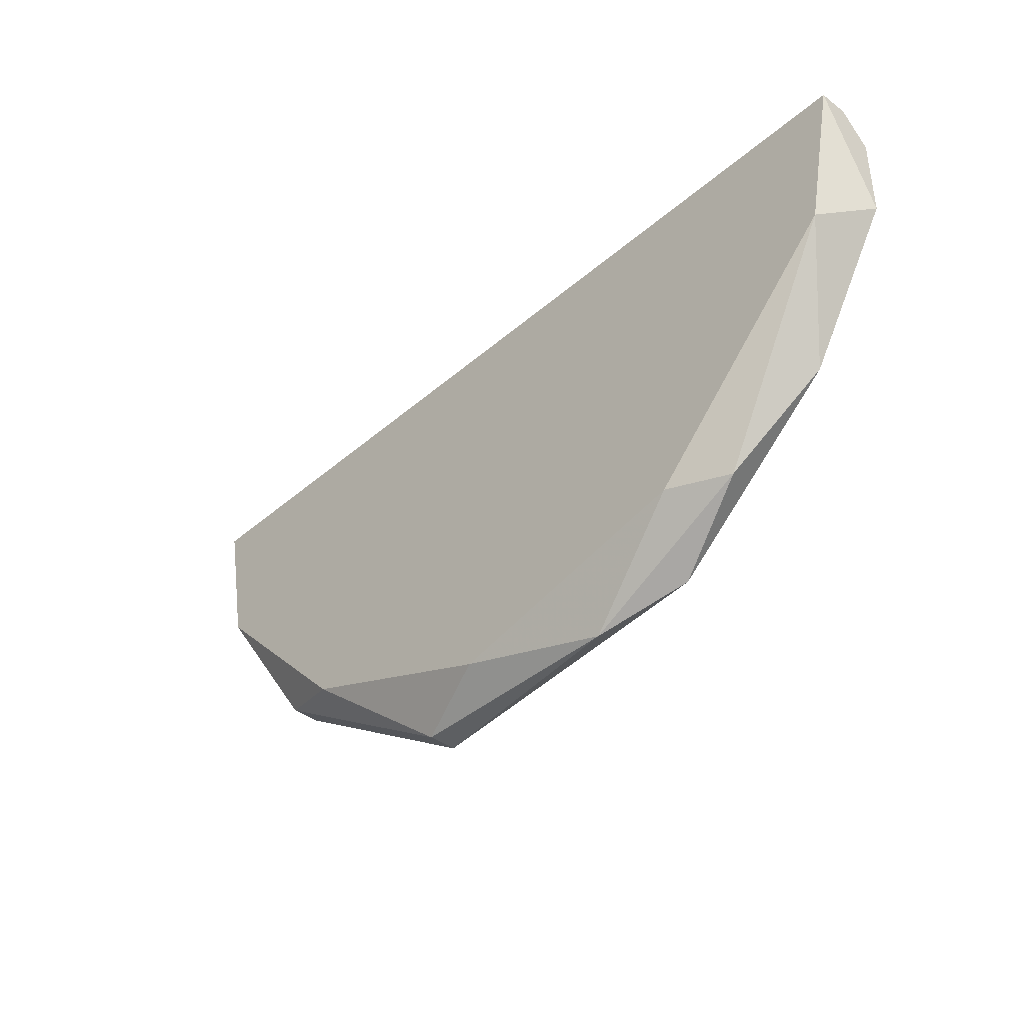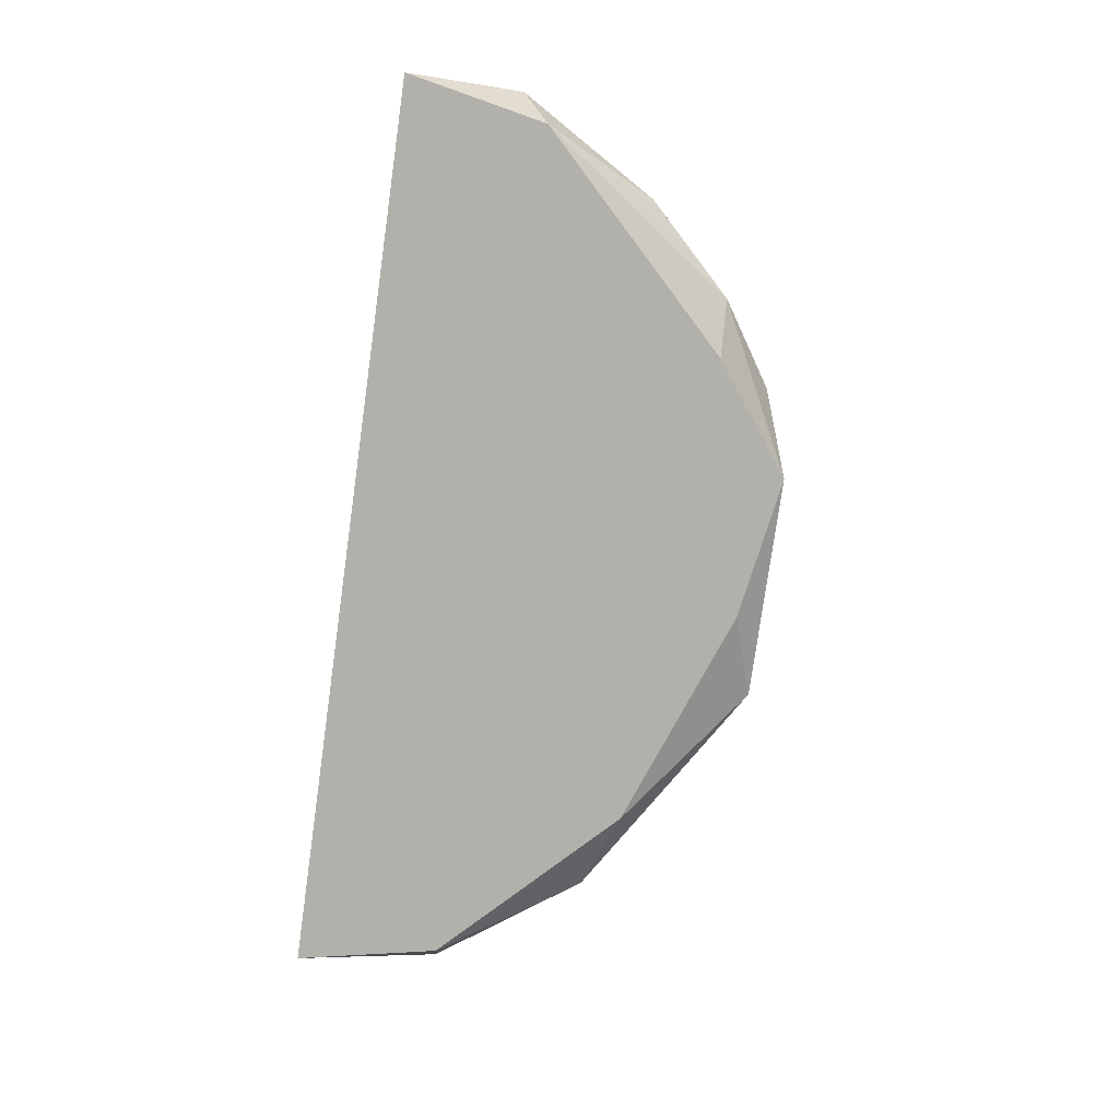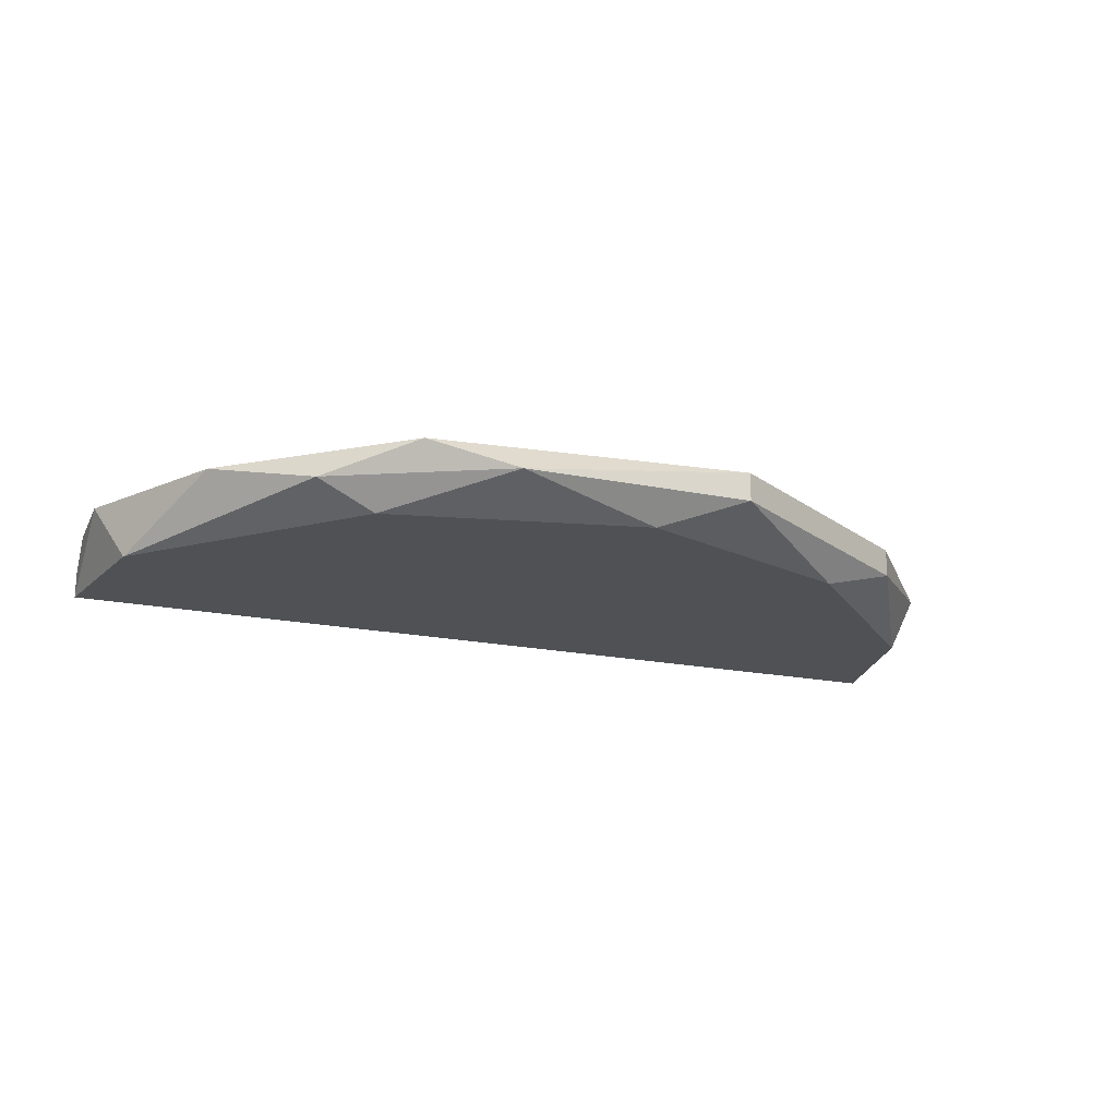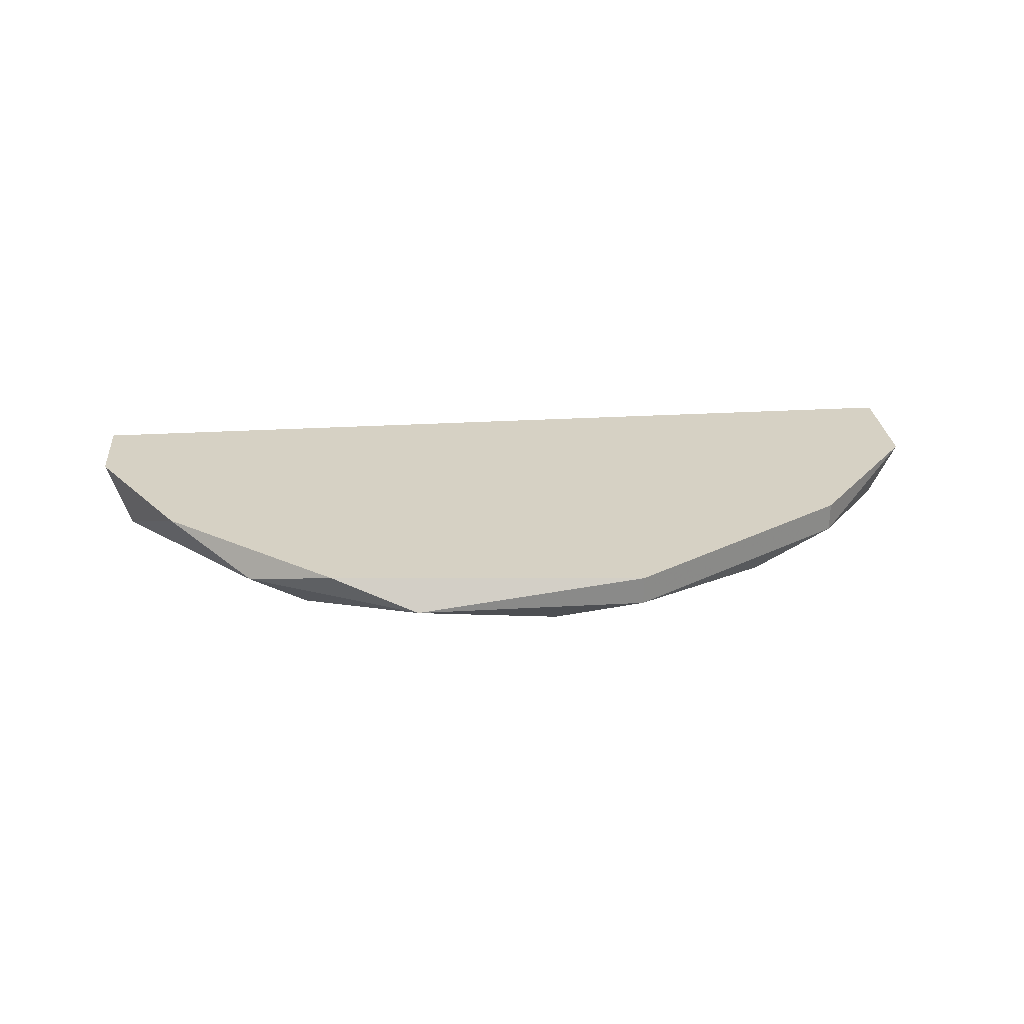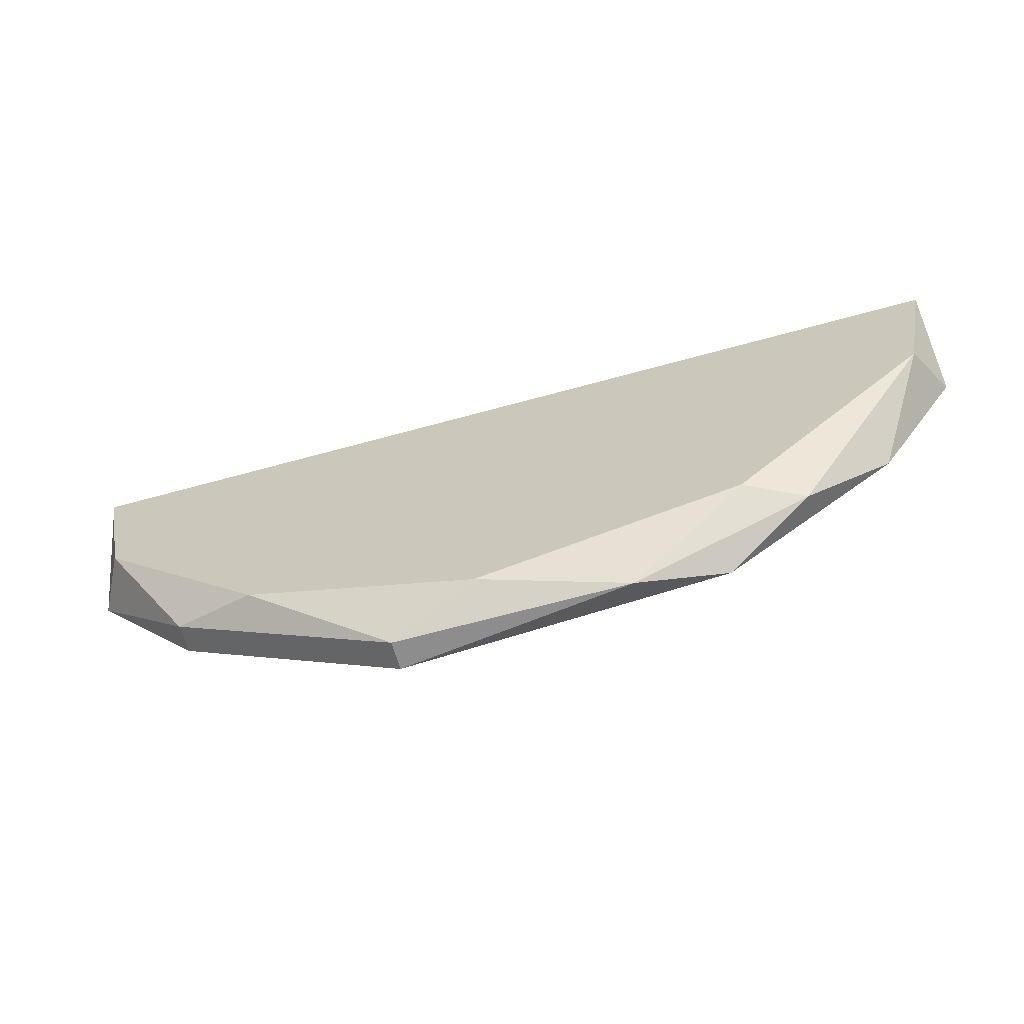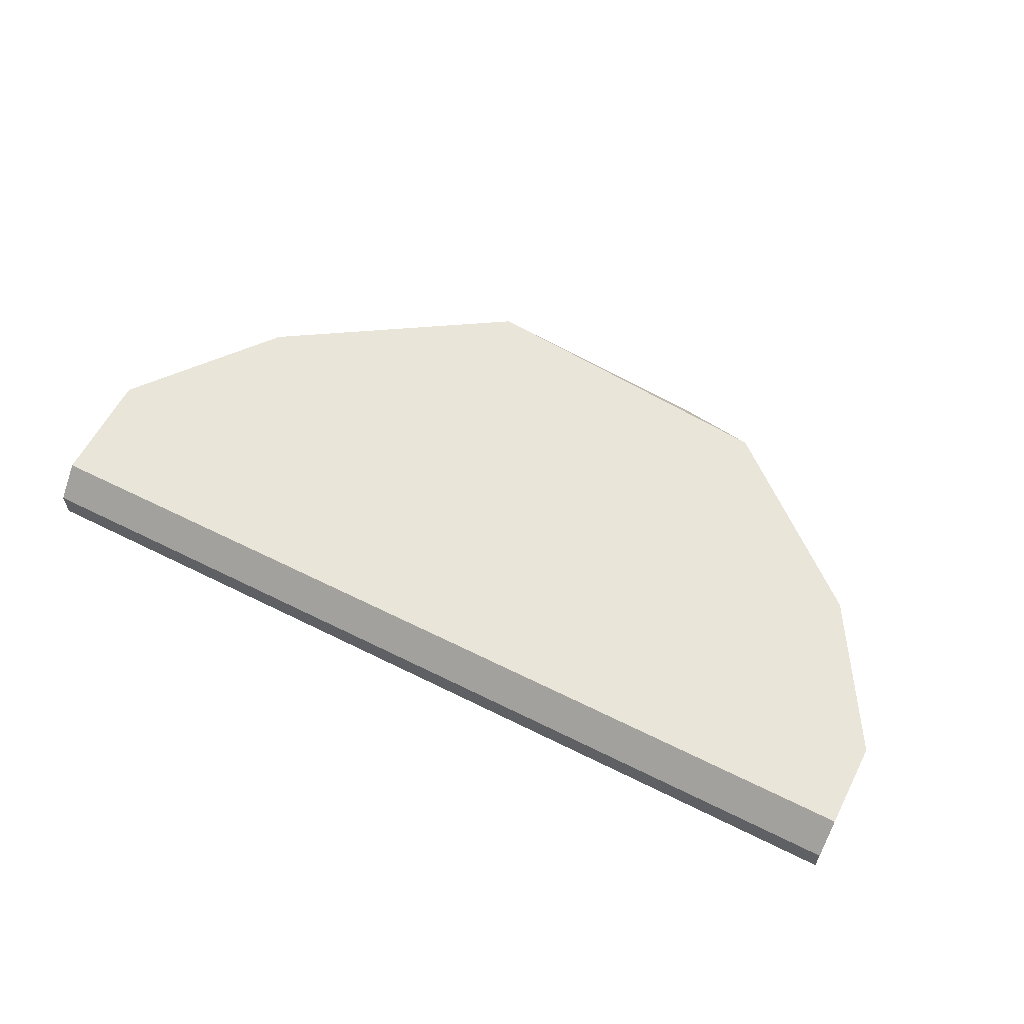
<metadata>
{"format":"obj","ext":"obj","renderer":"f3d","projection":"perspective","resolution":1024,"background":"white","views":[{"elev":-39.6,"azim":46.9,"up":"+Z"},{"elev":-78.5,"azim":82.0,"up":"+Y"},{"elev":-19.9,"azim":159.4,"up":"+Y"},{"elev":27.0,"azim":174.8,"up":"+Y"},{"elev":-64.7,"azim":15.6,"up":"+Z"},{"elev":59.7,"azim":27.2,"up":"+Y"}]}
</metadata>
<code>
v 0.01101 -0.002419 -0.05065
v -0.01389 -0.002419 -0.04541
v -0.01389 -0.00373 -0.04541
v -0.01782 -0.00504 -0.03887
v 0.0215 -0.00504 -0.03887
v 0.01494 -0.00373 -0.04803
v 0.02281 -0.002419 -0.03362
v 0.02281 -0.002419 -0.03755
v 0.02281 -0.00504 -0.03231
v 0.02281 -0.00373 -0.03231
v 0.000534 -0.00504 -0.05065
v 0.01887 -0.002419 -0.0441
v 0.007075 -0.00373 -0.05197
v -0.003403 -0.002419 -0.05197
v -0.003403 -0.00373 -0.05197
v 0.01232 -0.00504 -0.04803
v -0.009951 -0.00504 -0.04672
v -0.01913 -0.002419 -0.03362
v -0.01913 -0.002419 -0.03886
v -0.01913 -0.00504 -0.03231
v -0.01913 -0.00373 -0.03231
f 4 19 3
f 20 11 9
f 18 7 1
f 18 1 2
f 9 11 5
f 11 20 4
f 5 11 16
f 1 7 12
f 7 18 21
f 18 20 21
f 20 9 21
f 15 2 14
f 2 1 14
f 15 11 17
f 11 4 17
f 11 15 13
f 16 11 13
f 15 14 13
f 14 1 13
f 20 18 19
f 18 2 19
f 4 20 19
f 9 7 10
f 7 21 10
f 21 9 10
f 5 16 6
f 12 5 6
f 1 12 6
f 16 13 6
f 13 1 6
f 7 9 8
f 9 5 8
f 5 12 8
f 12 7 8
f 2 15 3
f 15 17 3
f 17 4 3
f 19 2 3

</code>
